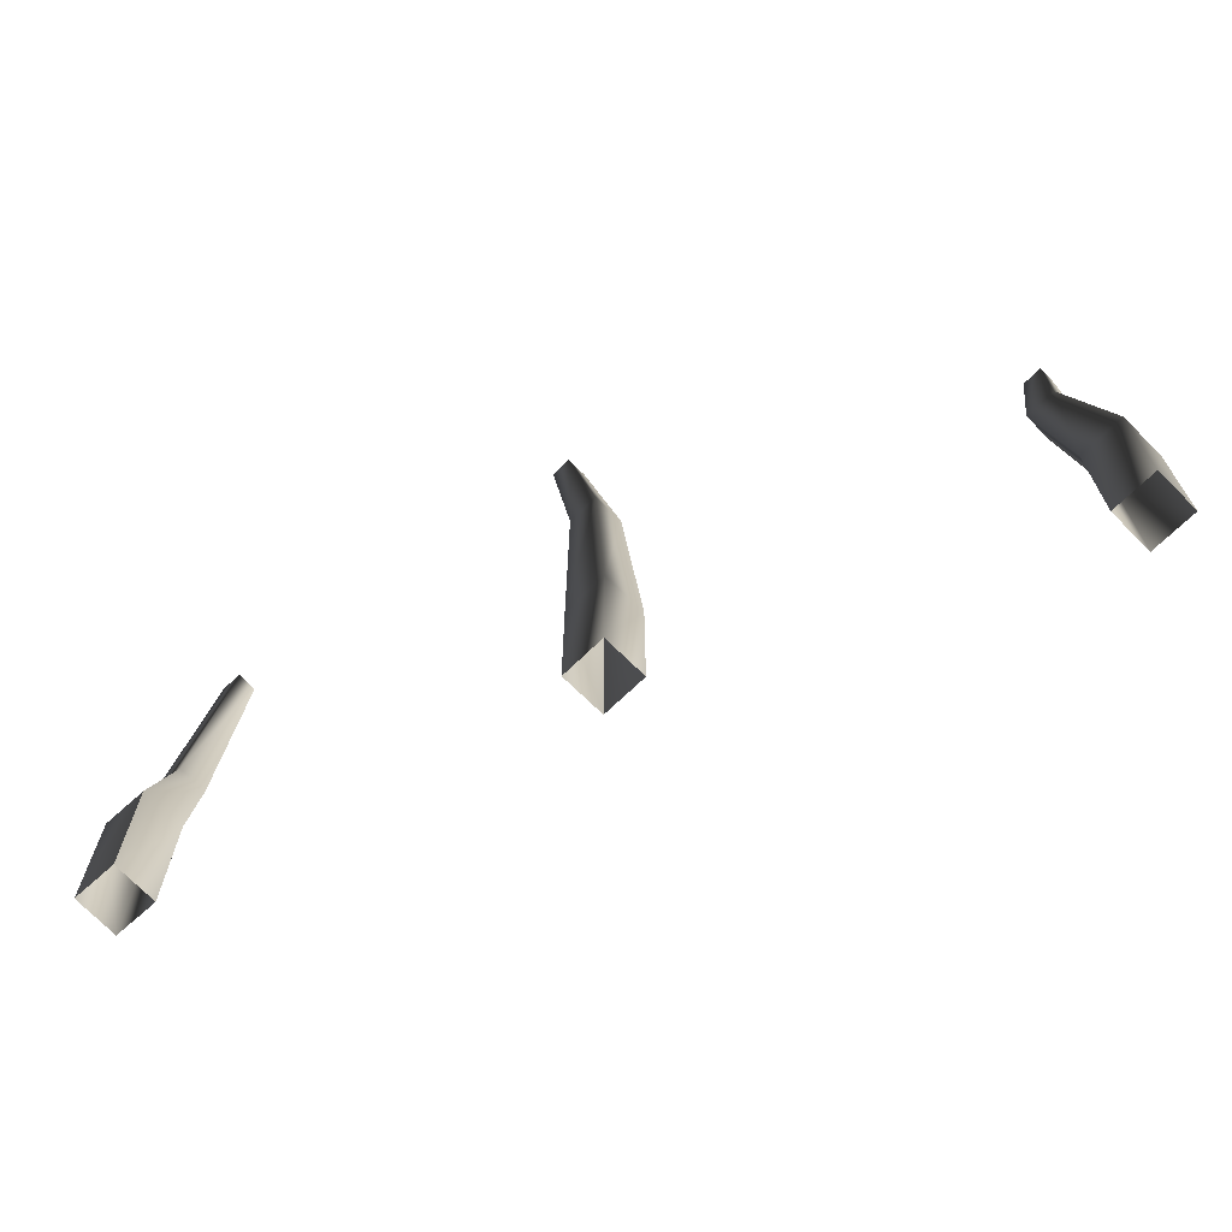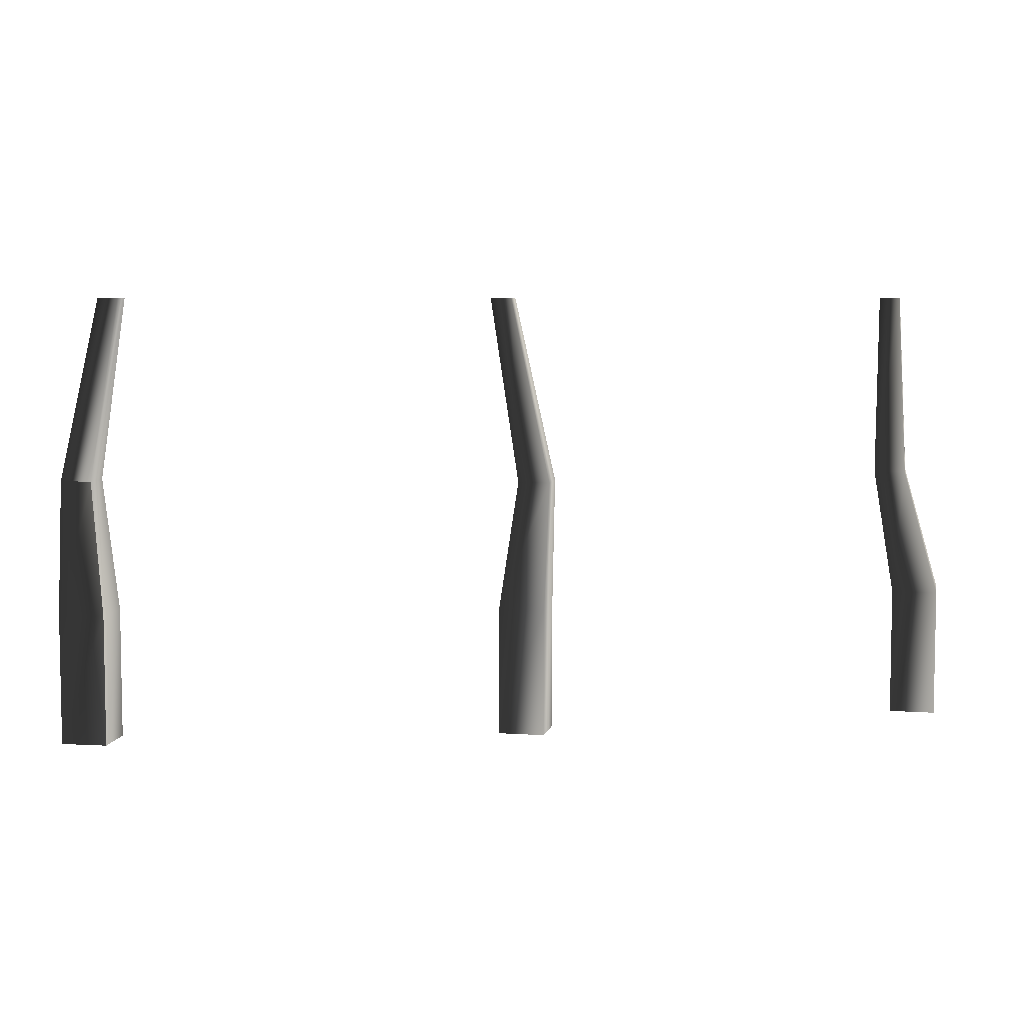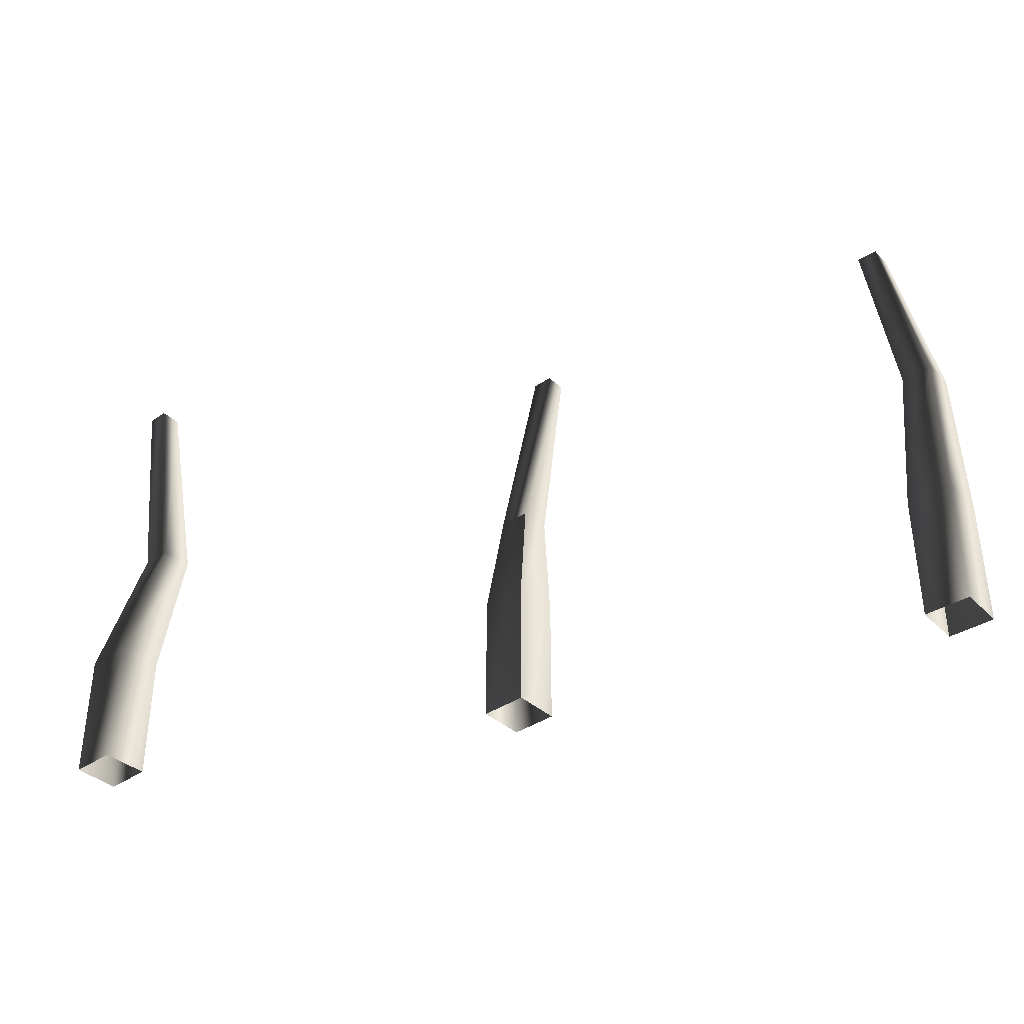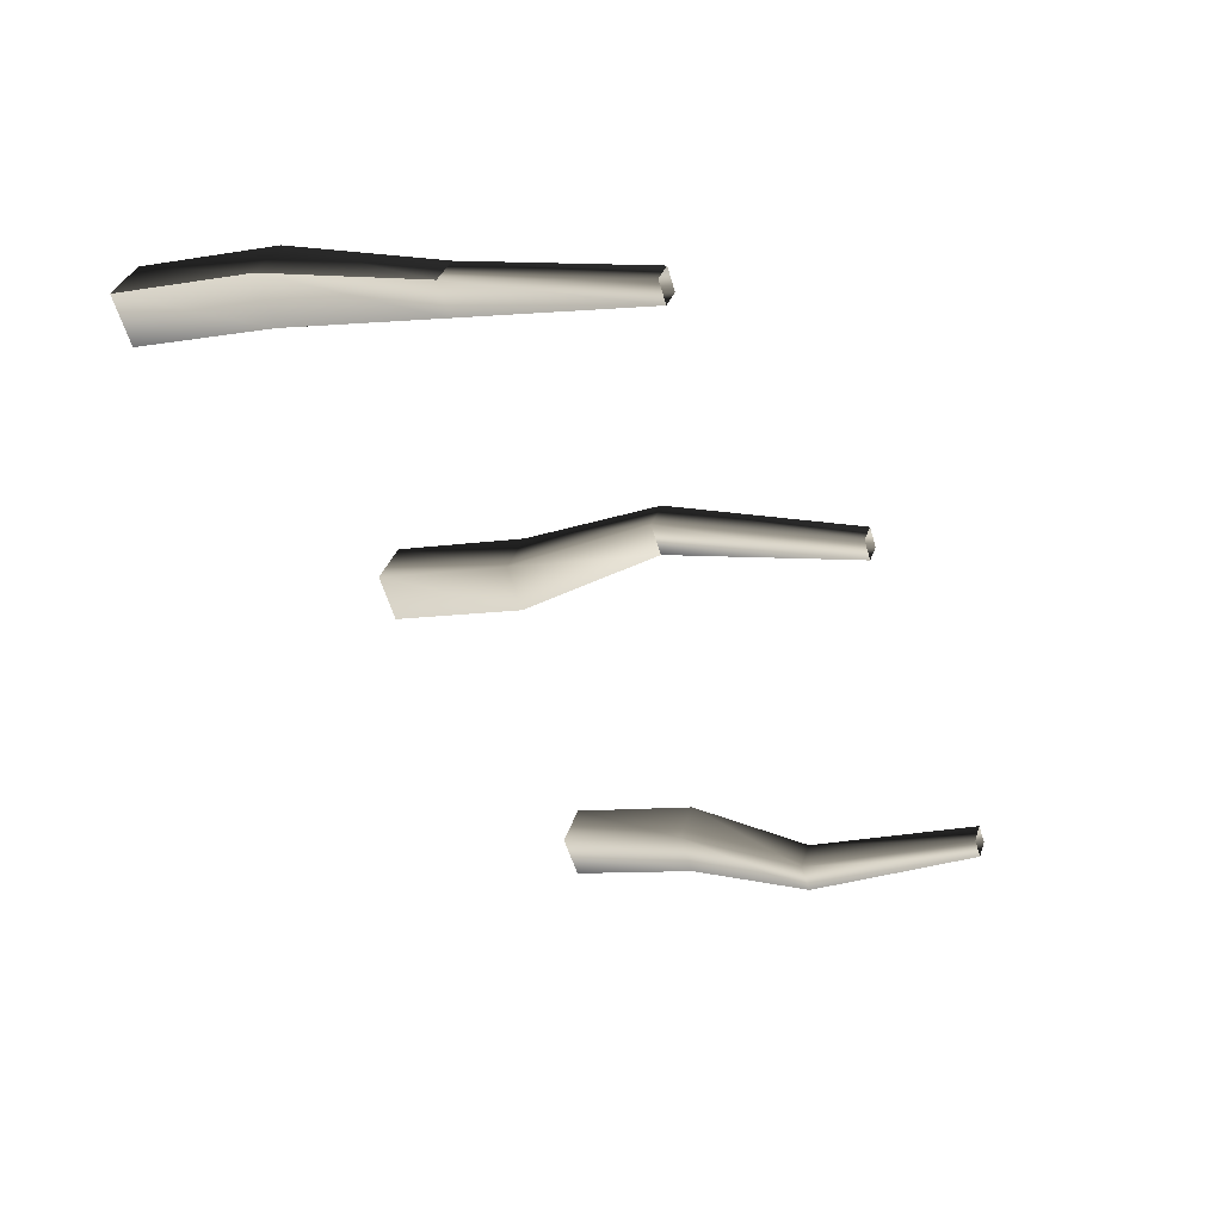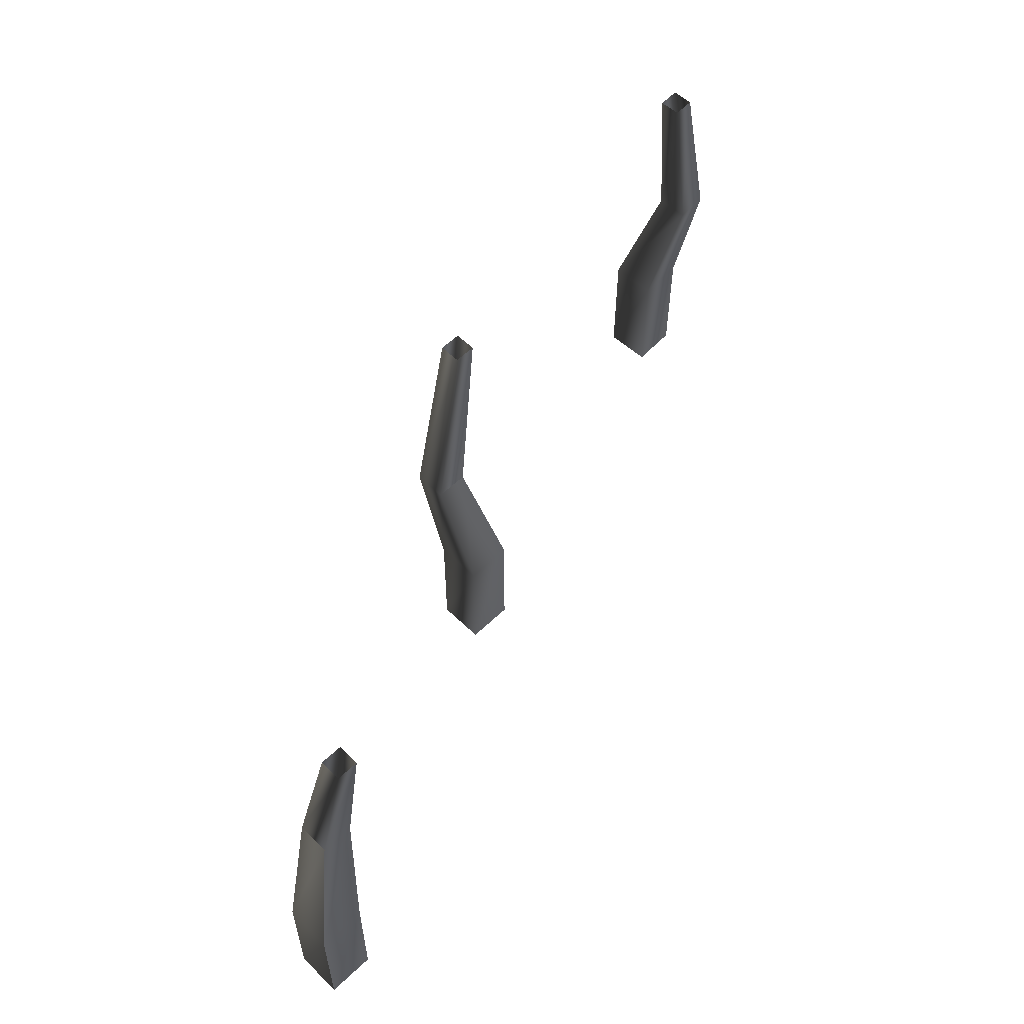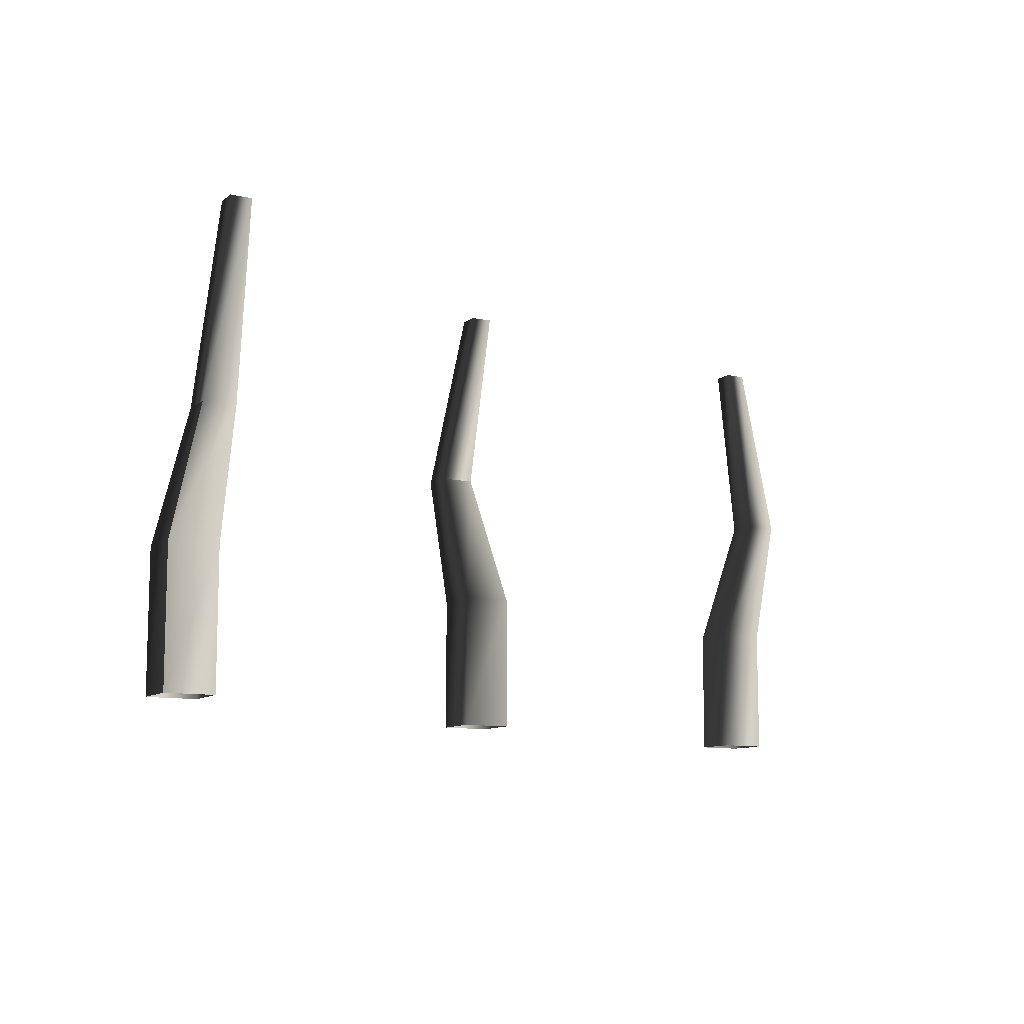
<metadata>
{"format":"obj","ext":"obj","renderer":"f3d","projection":"perspective","resolution":1024,"background":"white","views":[{"elev":-67.5,"azim":-2.9,"up":"+Y"},{"elev":6.1,"azim":-35.8,"up":"+Y"},{"elev":-37.6,"azim":173.4,"up":"+Y"},{"elev":-8.7,"azim":114.9,"up":"+Z"},{"elev":57.4,"azim":87.6,"up":"+Y"},{"elev":-10.4,"azim":103.3,"up":"+Y"}]}
</metadata>
<code>
g Mesh02
v -11.2 0.0004219 -0.01323
v -0.01306 44.62 11.2
v -11.2 44.62 -0.01323
v -0.01306 0.0004219 11.2
v -0.01306 0.0004219 11.2
v 11.2 44.62 0.01256
v -0.01306 44.62 11.2
v 11.2 0.0004219 0.01256
v 0.01272 44.62 -11.2
v 0.01272 0.0004219 -11.2
v 2.857 89.24 -3.275
v -4.755 89.24 -10.9
v 10.49 89.24 -10.89
v 2.857 89.24 -3.275
v 2.875 89.24 -18.52
v 12.1 152 1.163
v 7.1 152 -3.847
v 17.11 152 -3.836
v 12.11 152 -8.846
v 142.6 0.0004219 74.76
v 131.9 44.62 63.07
v 142.6 44.62 74.76
v 131.9 0.0004219 63.07
v 131.9 0.0004219 63.07
v 120.2 44.62 73.76
v 131.9 44.62 63.07
v 120.2 0.0004219 73.76
v 130.9 44.62 85.45
v 130.9 0.0004219 85.45
v 128.4 89.24 77.41
v 135.6 89.24 85.36
v 120.4 89.24 84.68
v 128.4 89.24 77.41
v 127.7 89.24 92.64
v 119.3 152 72.57
v 124.1 152 77.8
v 114.1 152 77.35
v 118.9 152 82.57
v 270.1 0.0004219 139.1
v 281.9 44.62 128.5
v 270.1 44.62 139.1
v 281.9 0.0004219 128.5
v 281.9 0.0004219 128.5
v 271.3 44.62 116.7
v 281.9 44.62 128.5
v 271.3 0.0004219 116.7
v 259.5 44.62 127.3
v 259.5 0.0004219 127.3
v 267.5 89.24 124.9
v 259.5 89.24 132.1
v 260.3 89.24 116.9
v 267.5 89.24 124.9
v 252.3 89.24 124.1
v 272.5 152 115.9
v 267.2 152 120.6
v 267.7 152 110.6
v 262.5 152 115.4
f 3 1 2
f 2 1 4
f 7 5 6
f 6 5 8
f 6 8 9
f 9 8 10
f 9 10 3
f 3 10 1
f 12 3 11
f 11 3 2
f 14 7 13
f 13 7 6
f 13 6 15
f 15 6 9
f 15 9 12
f 12 9 3
f 16 12 14
f 12 16 17
f 18 14 13
f 14 18 16
f 19 13 15
f 13 19 18
f 17 15 12
f 15 17 19
f 22 20 21
f 21 20 23
f 26 24 25
f 25 24 27
f 25 27 28
f 28 27 29
f 28 29 22
f 22 29 20
f 31 22 30
f 30 22 21
f 33 26 32
f 32 26 25
f 32 25 34
f 34 25 28
f 34 28 31
f 31 28 22
f 35 31 33
f 31 35 36
f 37 33 32
f 33 37 35
f 38 32 34
f 32 38 37
f 36 34 31
f 34 36 38
f 41 39 40
f 40 39 42
f 45 43 44
f 44 43 46
f 44 46 47
f 47 46 48
f 47 48 41
f 41 48 39
f 50 41 49
f 49 41 40
f 52 45 51
f 51 45 44
f 51 44 53
f 53 44 47
f 53 47 50
f 50 47 41
f 54 50 52
f 50 54 55
f 56 52 51
f 52 56 54
f 57 51 53
f 51 57 56
f 55 53 50
f 53 55 57

</code>
